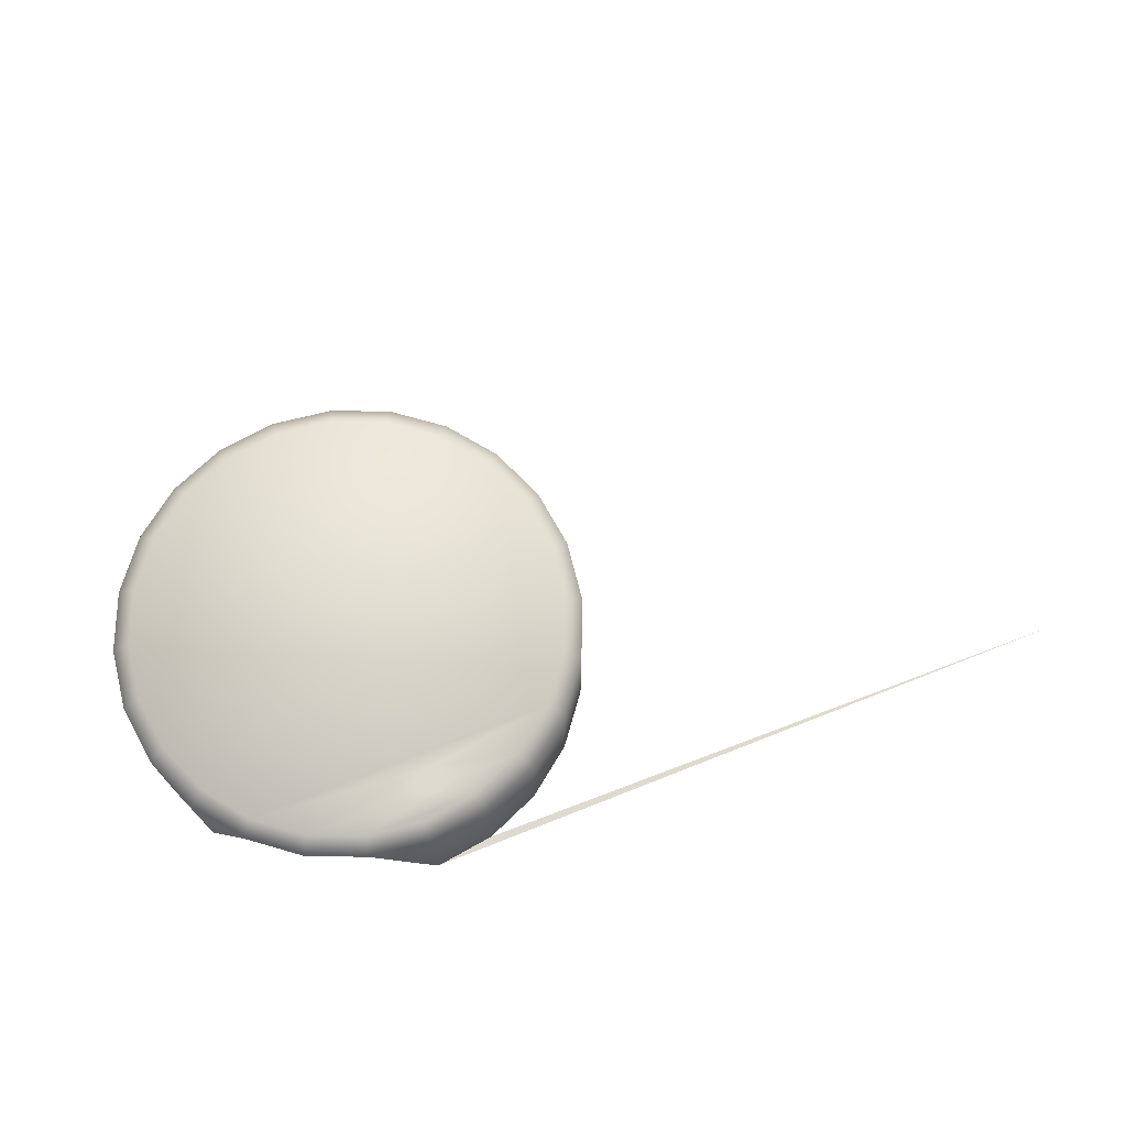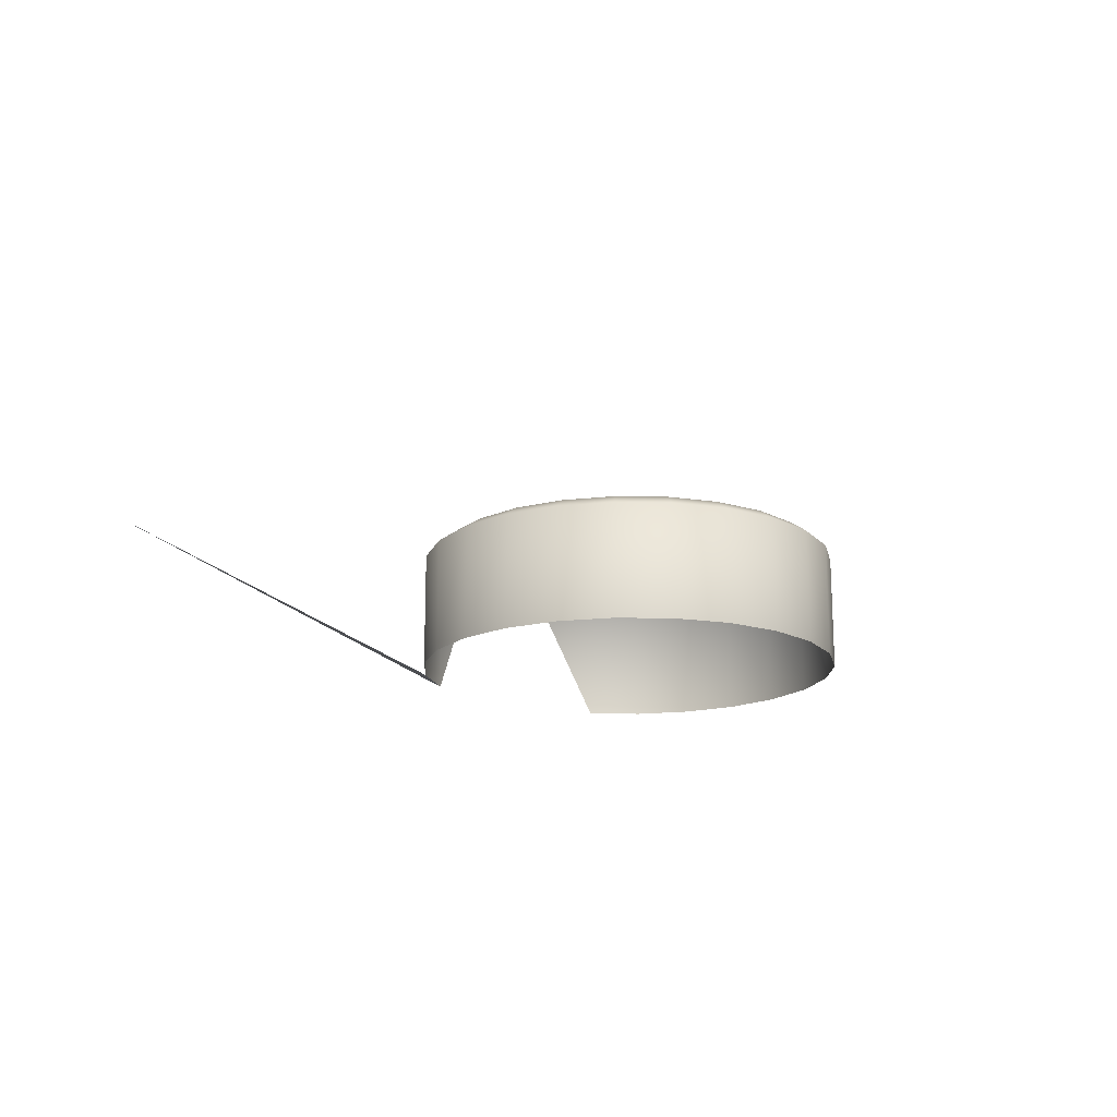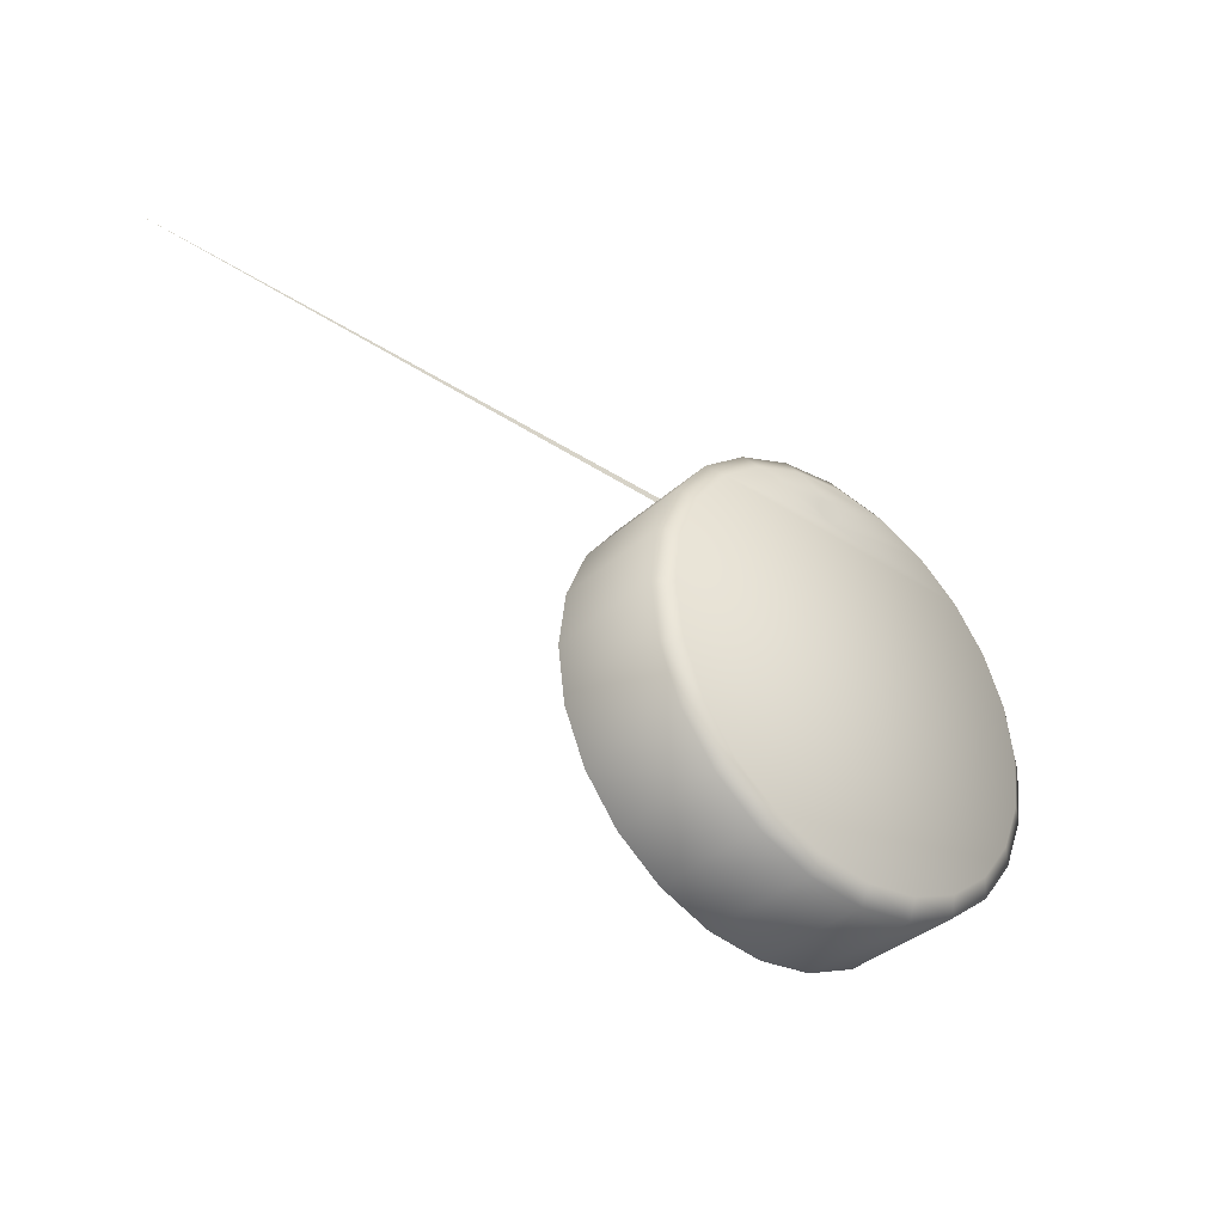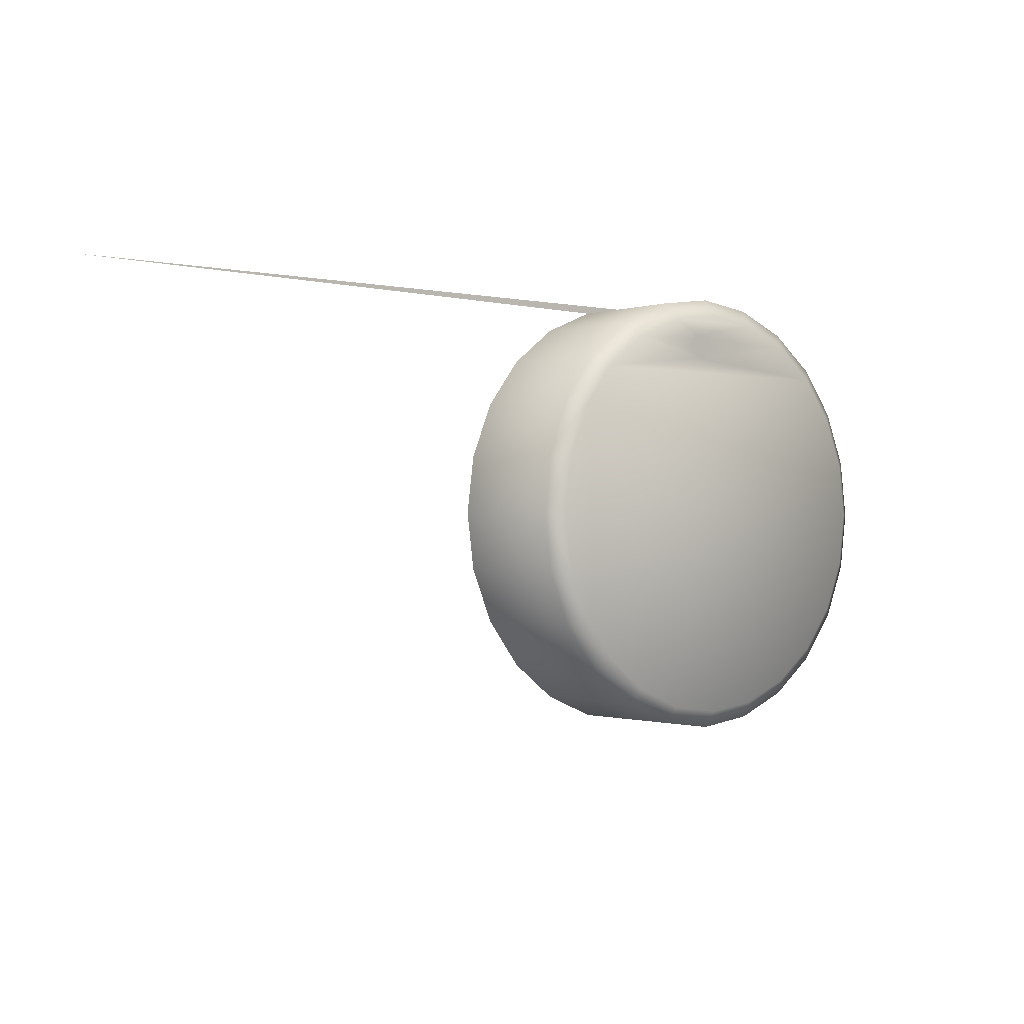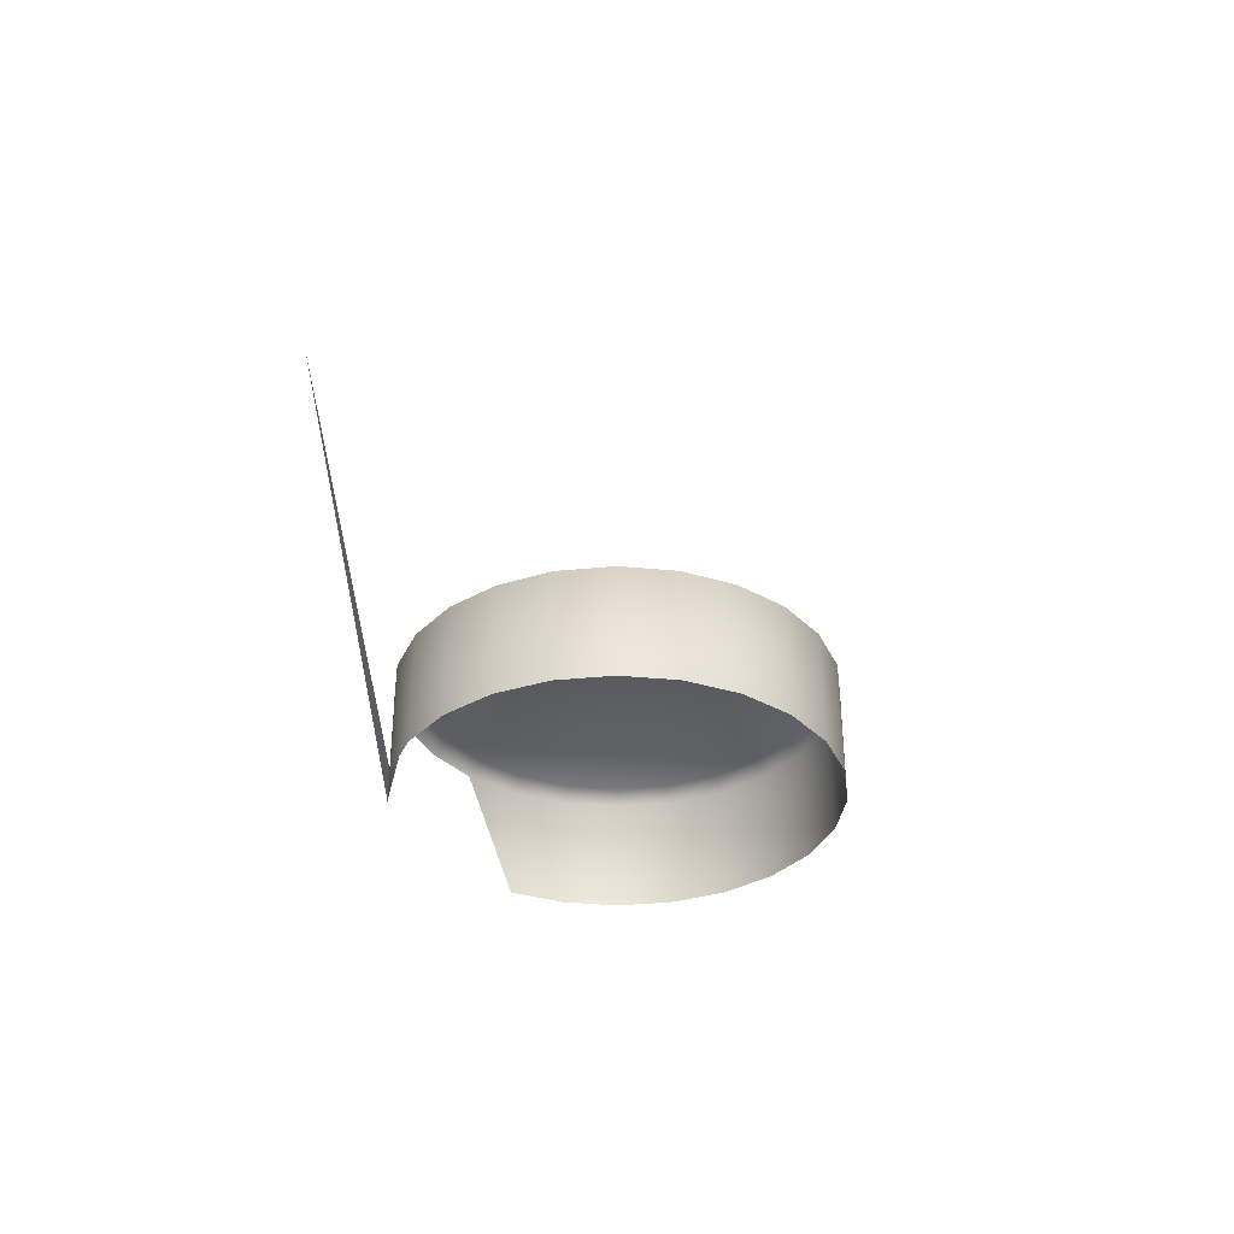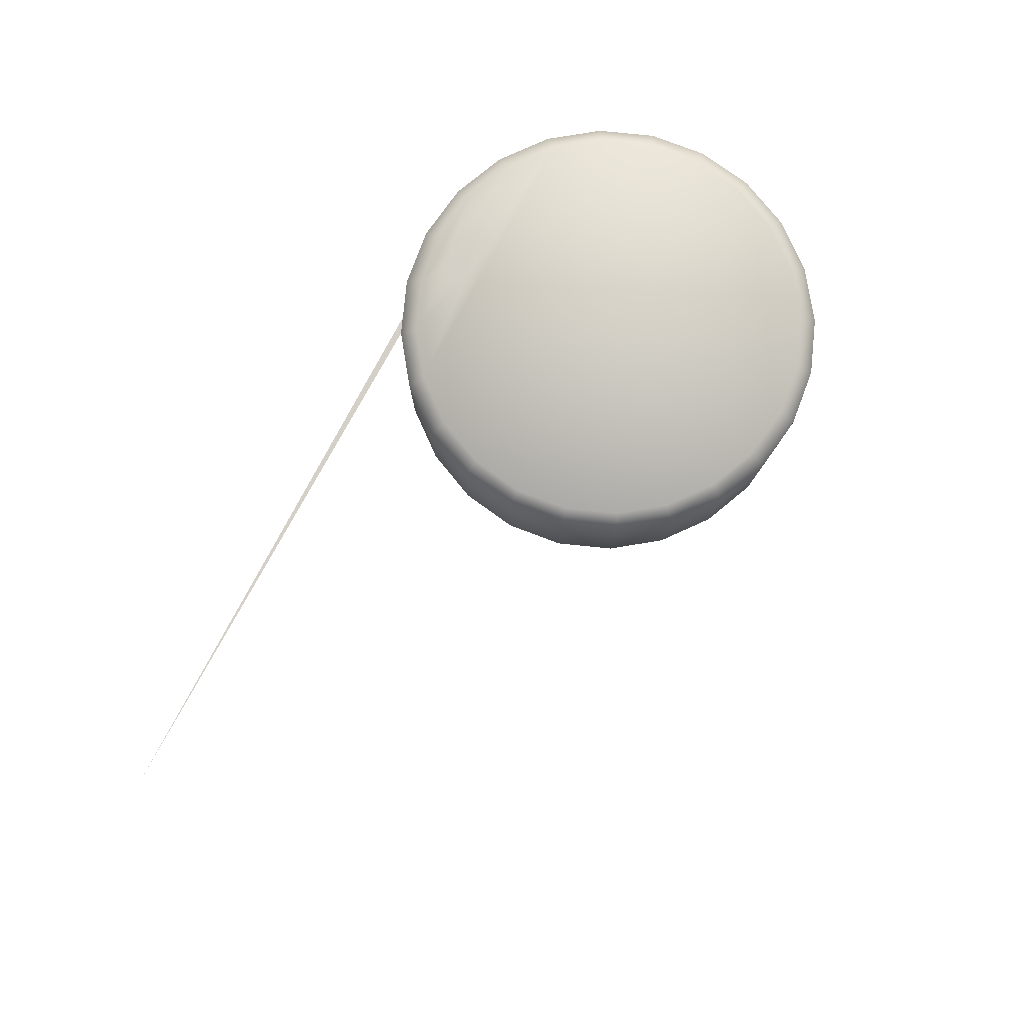
<metadata>
{"format":"obj","ext":"obj","renderer":"f3d","projection":"perspective","resolution":1024,"background":"white","views":[{"elev":70.7,"azim":158.4,"up":"+Z"},{"elev":-16.8,"azim":-69.7,"up":"+Z"},{"elev":-36.5,"azim":-40.3,"up":"+Y"},{"elev":-0.8,"azim":-40.0,"up":"+Y"},{"elev":-34.5,"azim":-89.9,"up":"+Z"},{"elev":79.9,"azim":-61.8,"up":"+Z"}]}
</metadata>
<code>
v 0.2273 0.5025 0.4516
v 0.3202 0.5025 0.4516
v 0.3358 0.4441 0.4516
v 0.3121 0.5014 0.4516
v 0.3283 0.4409 0.4516
v 0.3423 0.449 0.4516
v 0.3045 0.4441 0.4516
v 0.3283 0.5014 0.4684
v 0.3045 0.4983 0.4516
v 0.3202 0.5025 0.4684
v 0.3202 0.4399 0.4516
v 0.3283 0.4409 0.4684
v 0.3473 0.4555 0.4516
v 0.3358 0.4441 0.4684
v 0.3121 0.4409 0.4516
v 0.298 0.449 0.4516
v 0.3358 0.4983 0.4684
v 0.298 0.4933 0.4516
v 0.3121 0.5014 0.4684
v 0.3202 0.4399 0.4684
v 0.3504 0.4631 0.4516
v 0.3473 0.4555 0.4684
v 0.3423 0.449 0.4684
v 0.3045 0.4441 0.4684
v 0.298 0.449 0.4684
v 0.293 0.4555 0.4516
v 0.3473 0.4868 0.4516
v 0.3423 0.4933 0.4684
v 0.3202 0.5001 0.47
v 0.3277 0.4991 0.47
v 0.293 0.4868 0.4516
v 0.3045 0.4983 0.4684
v 0.3121 0.4409 0.4684
v 0.3277 0.4432 0.47
v 0.3202 0.4422 0.47
v 0.3515 0.4712 0.4516
v 0.3504 0.4631 0.4684
v 0.3346 0.4461 0.47
v 0.2899 0.4631 0.4516
v 0.3504 0.4793 0.4516
v 0.3346 0.4962 0.47
v 0.2899 0.4793 0.4516
v 0.293 0.4868 0.4684
v 0.298 0.4933 0.4684
v 0.3127 0.4991 0.47
v 0.3515 0.4712 0.4684
v 0.3406 0.4507 0.47
v 0.3452 0.4567 0.47
v 0.3127 0.4432 0.47
v 0.3057 0.4461 0.47
v 0.293 0.4555 0.4684
v 0.2888 0.4712 0.4516
v 0.3473 0.4868 0.4684
v 0.3406 0.4916 0.47
v 0.3187 0.4966 0.47
v 0.2899 0.4793 0.4684
v 0.3057 0.4962 0.47
v 0.3504 0.4793 0.4684
v 0.3481 0.4637 0.47
v 0.2997 0.4507 0.47
v 0.2899 0.4631 0.4684
v 0.318 0.4938 0.47
v 0.3175 0.497 0.47
v 0.319 0.4962 0.47
v 0.3184 0.4968 0.47
v 0.2888 0.4712 0.4684
v 0.2997 0.4916 0.47
v 0.2951 0.4857 0.47
v 0.3163 0.4966 0.47
v 0.3491 0.4712 0.47
v 0.2951 0.4567 0.47
v 0.3452 0.4857 0.47
v 0.3175 0.4937 0.47
v 0.3184 0.4939 0.47
v 0.3171 0.497 0.47
v 0.318 0.497 0.47
v 0.3191 0.4958 0.47
v 0.2922 0.4787 0.47
v 0.3171 0.4938 0.47
v 0.3161 0.4962 0.47
v 0.3167 0.4968 0.47
v 0.3481 0.4787 0.47
v 0.2912 0.4712 0.47
v 0.2922 0.4637 0.47
v 0.3187 0.4942 0.47
v 0.3192 0.4954 0.47
v 0.3159 0.4958 0.47
v 0.3167 0.4939 0.47
v 0.319 0.4945 0.47
v 0.3191 0.4949 0.47
v 0.3158 0.4954 0.47
v 0.3163 0.4942 0.47
v 0.3159 0.4949 0.47
v 0.3161 0.4945 0.47
f 1 4 2
f 4 10 2
f 3 12 5
f 6 14 3
f 8 2 10
f 9 19 4
f 10 4 19
f 5 20 11
f 12 3 14
f 20 5 12
f 22 6 13
f 14 6 23
f 15 24 7
f 7 25 16
f 29 8 10
f 30 17 8
f 18 32 9
f 19 9 32
f 19 29 10
f 33 11 20
f 14 34 12
f 12 35 20
f 37 13 21
f 6 22 23
f 13 37 22
f 23 38 14
f 11 33 15
f 24 15 33
f 25 7 24
f 25 26 16
f 41 28 17
f 8 29 30
f 17 30 41
f 43 18 31
f 32 18 44
f 32 45 19
f 29 19 45
f 35 33 20
f 34 14 38
f 35 12 34
f 46 21 36
f 21 46 37
f 22 47 23
f 37 48 22
f 38 23 47
f 49 24 33
f 50 25 24
f 26 25 51
f 51 39 26
f 53 40 27
f 27 28 53
f 28 41 54
f 45 30 29
f 55 41 30
f 56 31 42
f 18 43 44
f 31 56 43
f 44 57 32
f 45 32 57
f 33 35 49
f 49 34 38
f 34 49 35
f 58 36 40
f 36 58 46
f 46 59 37
f 47 22 48
f 48 37 59
f 50 38 47
f 24 49 50
f 25 50 60
f 60 51 25
f 39 51 61
f 61 52 39
f 40 53 58
f 54 53 28
f 62 54 41
f 45 63 30
f 64 41 55
f 55 30 65
f 66 42 52
f 42 66 56
f 43 67 44
f 56 68 43
f 57 44 67
f 57 69 45
f 49 38 50
f 58 70 46
f 59 46 70
f 60 47 48
f 71 48 59
f 50 47 60
f 51 60 71
f 71 61 51
f 52 61 66
f 72 58 53
f 53 54 72
f 73 54 62
f 62 41 74
f 45 75 63
f 76 30 63
f 77 41 64
f 69 64 55
f 65 30 76
f 69 55 65
f 66 78 56
f 67 43 68
f 68 56 78
f 67 79 57
f 57 80 69
f 45 69 81
f 70 58 82
f 83 59 70
f 60 48 71
f 71 59 84
f 61 71 84
f 84 66 61
f 58 72 82
f 68 72 54
f 67 54 73
f 62 79 73
f 74 41 85
f 79 62 74
f 45 81 75
f 75 76 63
f 86 41 77
f 87 77 64
f 80 64 69
f 81 65 76
f 69 65 81
f 78 66 83
f 68 54 67
f 78 82 68
f 79 67 73
f 57 79 88
f 57 87 80
f 83 70 82
f 84 59 83
f 66 84 83
f 68 82 72
f 85 41 89
f 88 74 85
f 79 74 88
f 81 76 75
f 90 41 86
f 91 86 77
f 91 77 87
f 87 64 80
f 83 82 78
f 57 88 92
f 57 91 87
f 89 41 90
f 92 85 89
f 88 85 92
f 93 90 86
f 93 86 91
f 57 92 94
f 57 93 91
f 93 89 90
f 92 89 94
f 57 94 93
f 94 89 93
f 2 4 1
f 2 10 4
f 5 12 3
f 3 14 6
f 10 2 8
f 4 19 9
f 19 4 10
f 11 20 5
f 14 3 12
f 12 5 20
f 13 6 22
f 23 6 14
f 7 24 15
f 16 25 7
f 10 8 29
f 8 17 30
f 9 32 18
f 32 9 19
f 10 29 19
f 20 11 33
f 12 34 14
f 20 35 12
f 21 13 37
f 23 22 6
f 22 37 13
f 14 38 23
f 15 33 11
f 33 15 24
f 24 7 25
f 16 26 25
f 17 28 41
f 30 29 8
f 41 30 17
f 31 18 43
f 44 18 32
f 19 45 32
f 45 19 29
f 20 33 35
f 38 14 34
f 34 12 35
f 36 21 46
f 37 46 21
f 23 47 22
f 22 48 37
f 47 23 38
f 33 24 49
f 24 25 50
f 51 25 26
f 26 39 51
f 27 40 53
f 53 28 27
f 54 41 28
f 29 30 45
f 30 41 55
f 42 31 56
f 44 43 18
f 43 56 31
f 32 57 44
f 57 32 45
f 49 35 33
f 38 34 49
f 35 49 34
f 40 36 58
f 46 58 36
f 37 59 46
f 48 22 47
f 59 37 48
f 47 38 50
f 50 49 24
f 60 50 25
f 25 51 60
f 61 51 39
f 39 52 61
f 58 53 40
f 28 53 54
f 41 54 62
f 30 63 45
f 55 41 64
f 65 30 55
f 52 42 66
f 56 66 42
f 44 67 43
f 43 68 56
f 67 44 57
f 45 69 57
f 50 38 49
f 46 70 58
f 70 46 59
f 48 47 60
f 59 48 71
f 60 47 50
f 71 60 51
f 51 61 71
f 66 61 52
f 53 58 72
f 72 54 53
f 62 54 73
f 74 41 62
f 63 75 45
f 63 30 76
f 64 41 77
f 55 64 69
f 76 30 65
f 65 55 69
f 56 78 66
f 68 43 67
f 78 56 68
f 57 79 67
f 69 80 57
f 81 69 45
f 82 58 70
f 70 59 83
f 71 48 60
f 84 59 71
f 84 71 61
f 61 66 84
f 82 72 58
f 54 72 68
f 73 54 67
f 73 79 62
f 85 41 74
f 74 62 79
f 75 81 45
f 63 76 75
f 77 41 86
f 64 77 87
f 69 64 80
f 76 65 81
f 81 65 69
f 83 66 78
f 67 54 68
f 68 82 78
f 73 67 79
f 88 79 57
f 80 87 57
f 82 70 83
f 83 59 84
f 83 84 66
f 72 82 68
f 89 41 85
f 85 74 88
f 88 74 79
f 75 76 81
f 86 41 90
f 77 86 91
f 87 77 91
f 80 64 87
f 78 82 83
f 92 88 57
f 87 91 57
f 90 41 89
f 89 85 92
f 92 85 88
f 86 90 93
f 91 86 93
f 94 92 57
f 91 93 57
f 90 89 93
f 94 89 92
f 93 94 57
f 93 89 94

</code>
